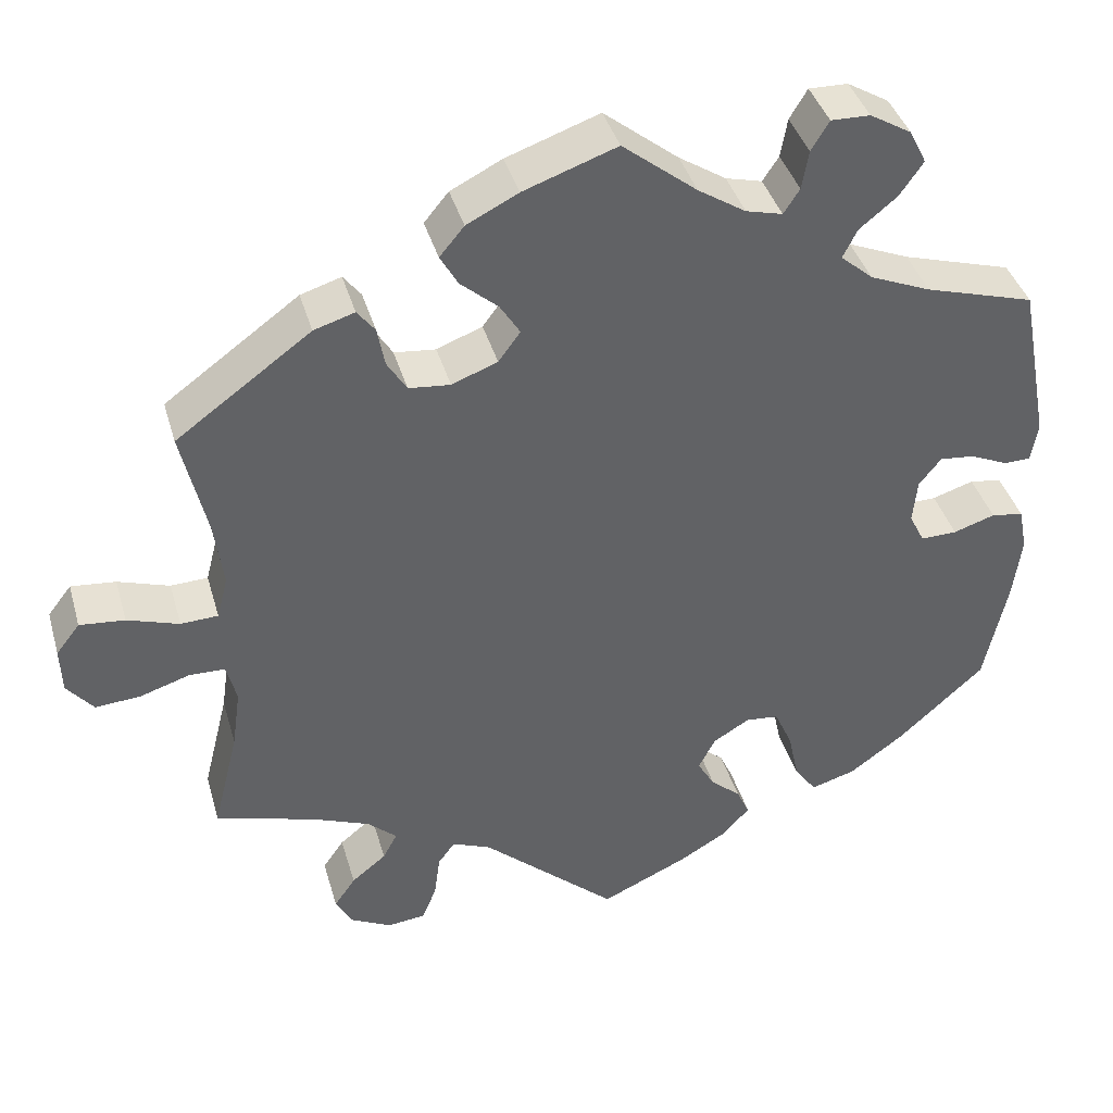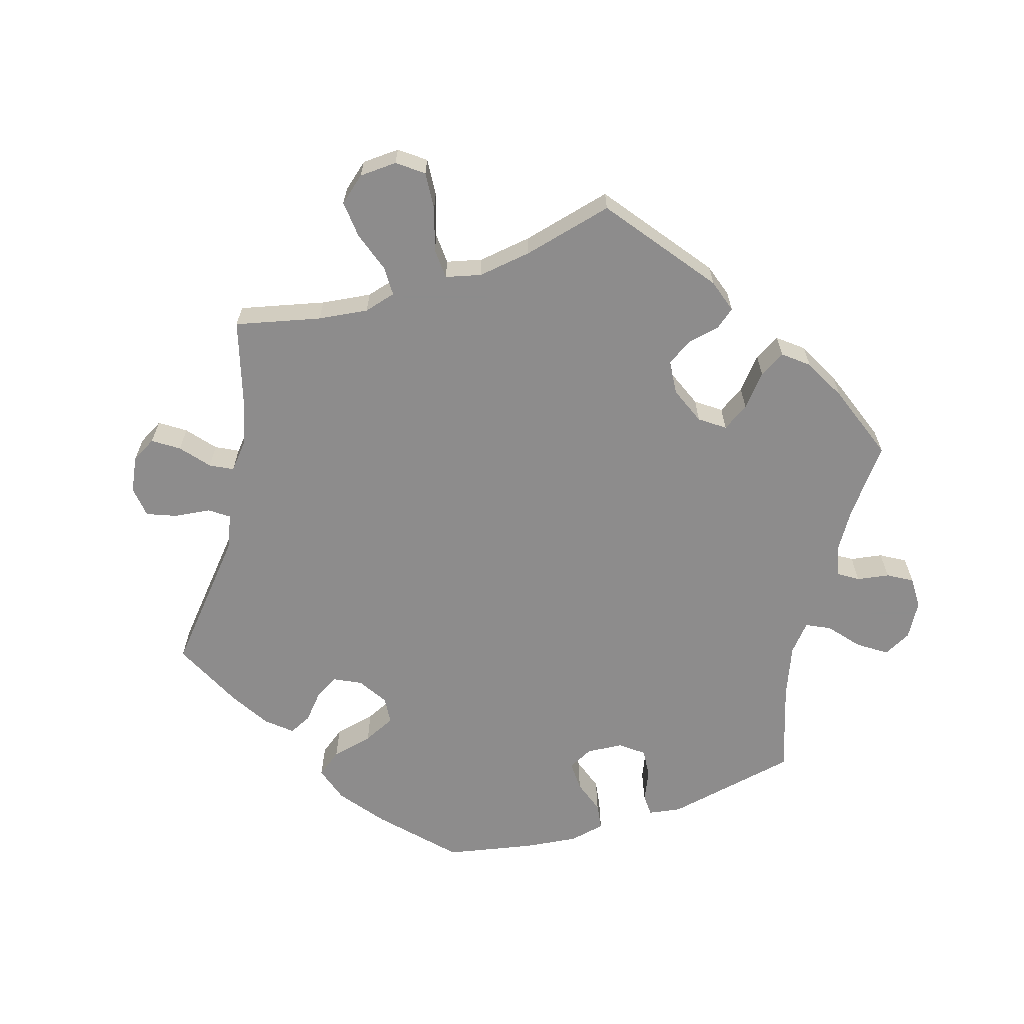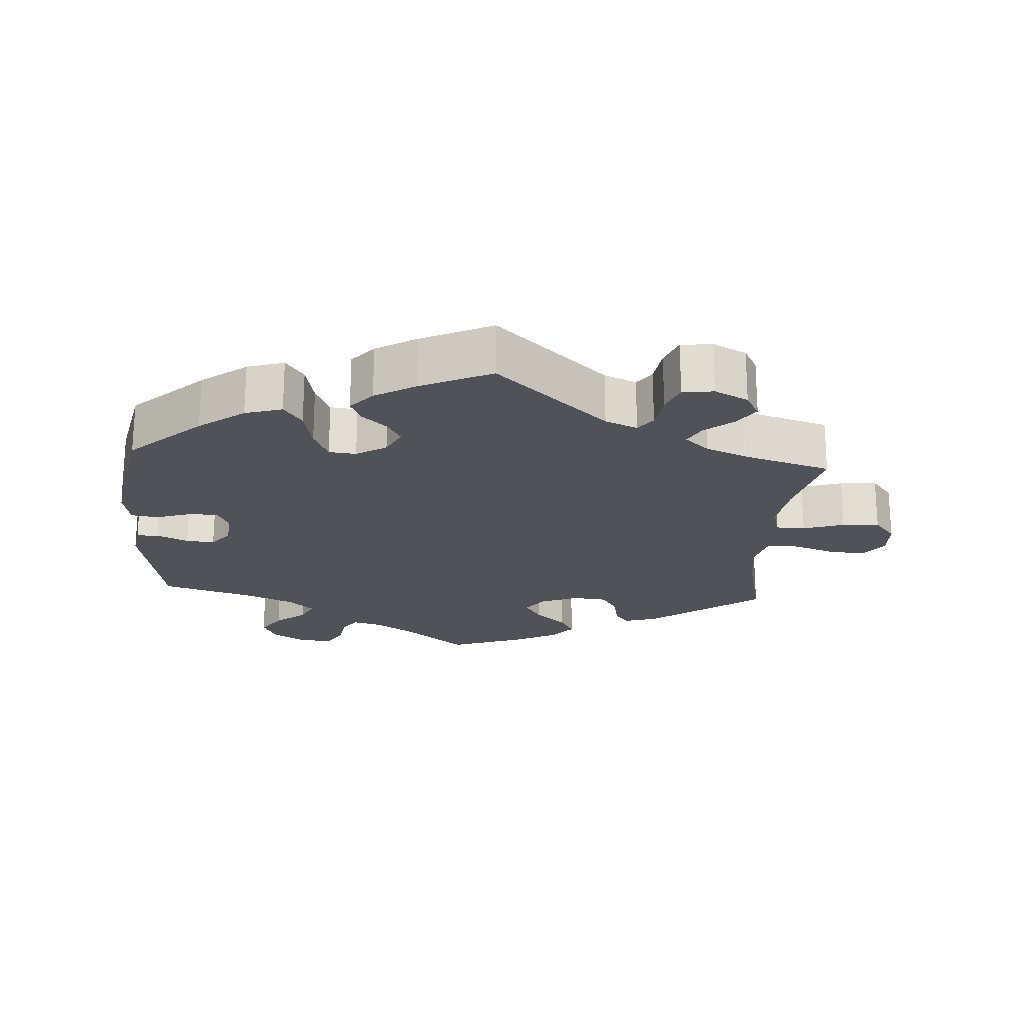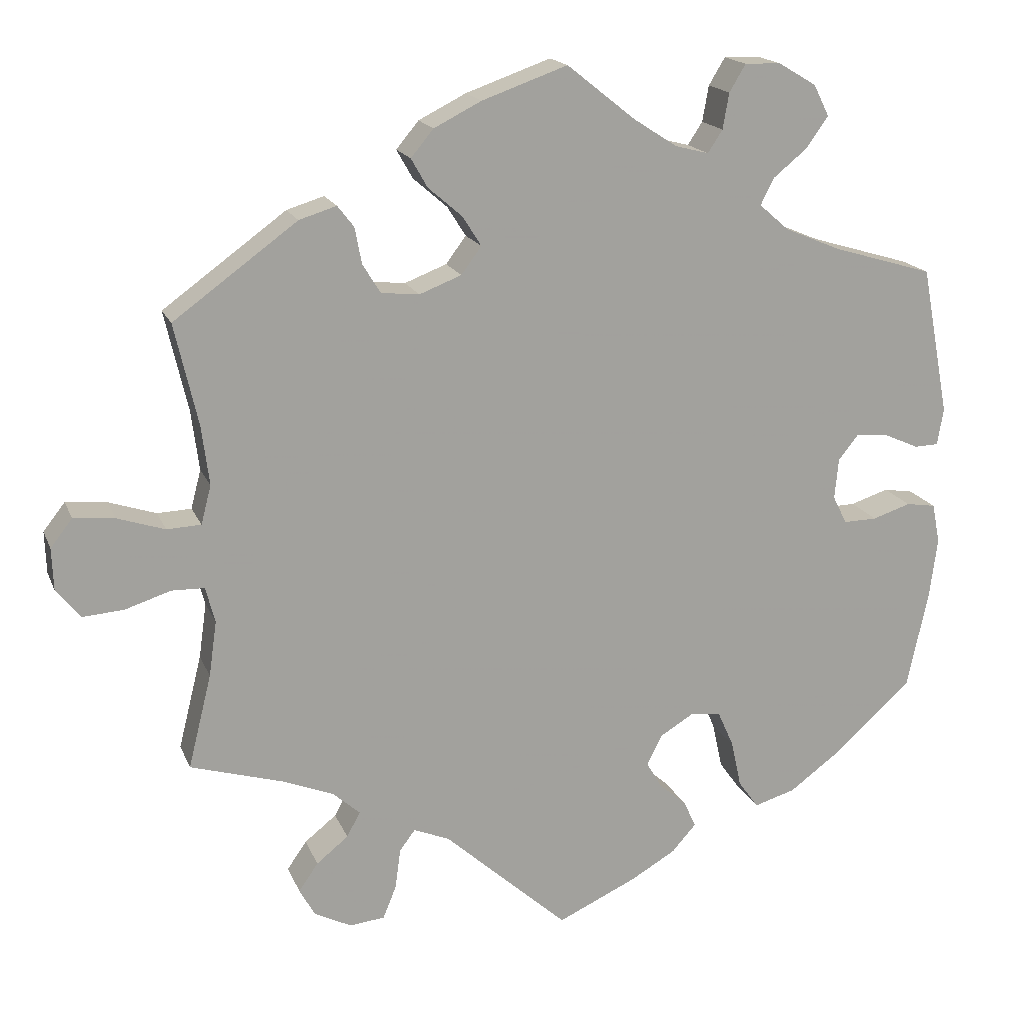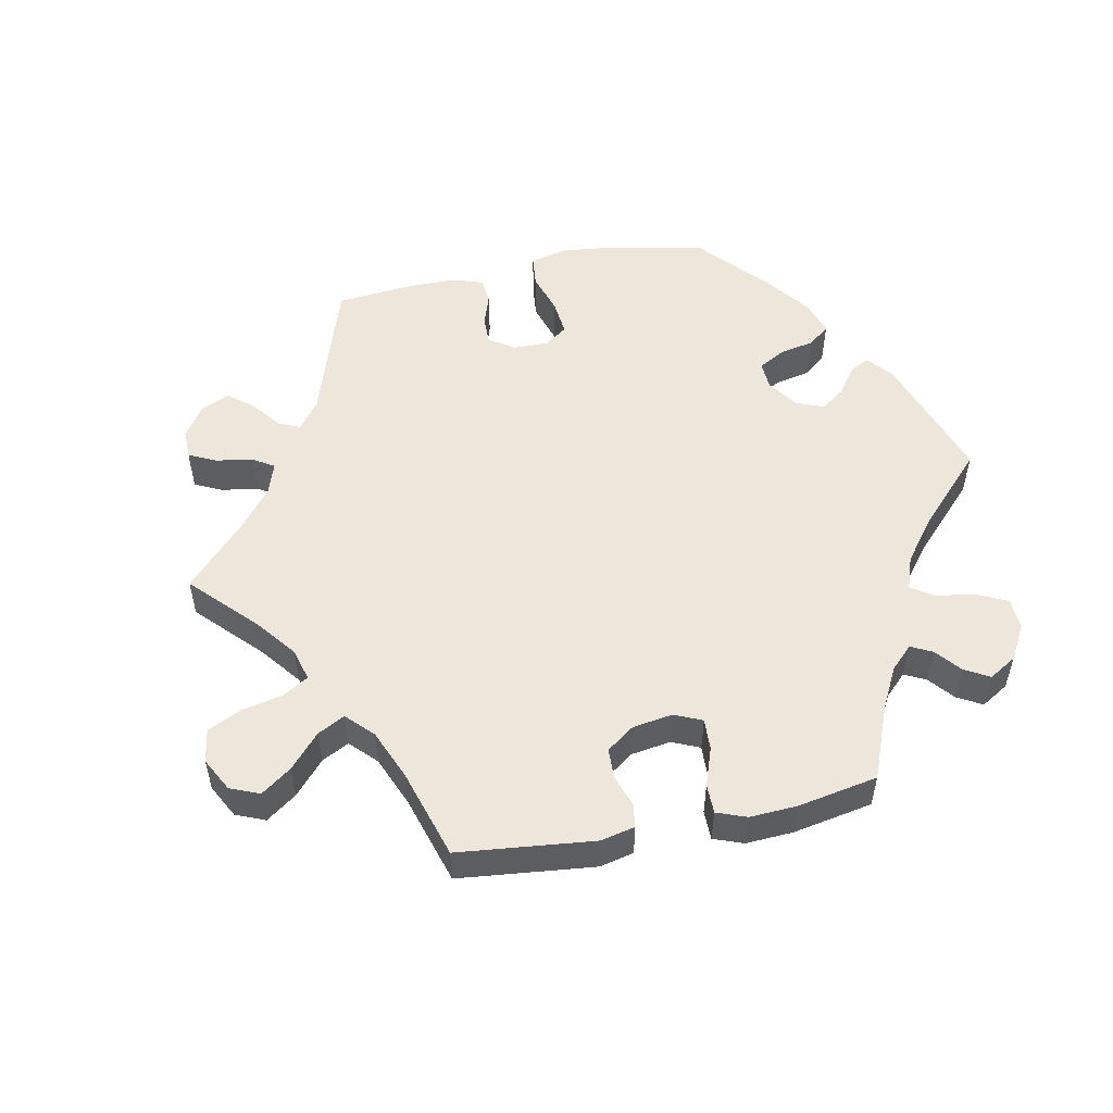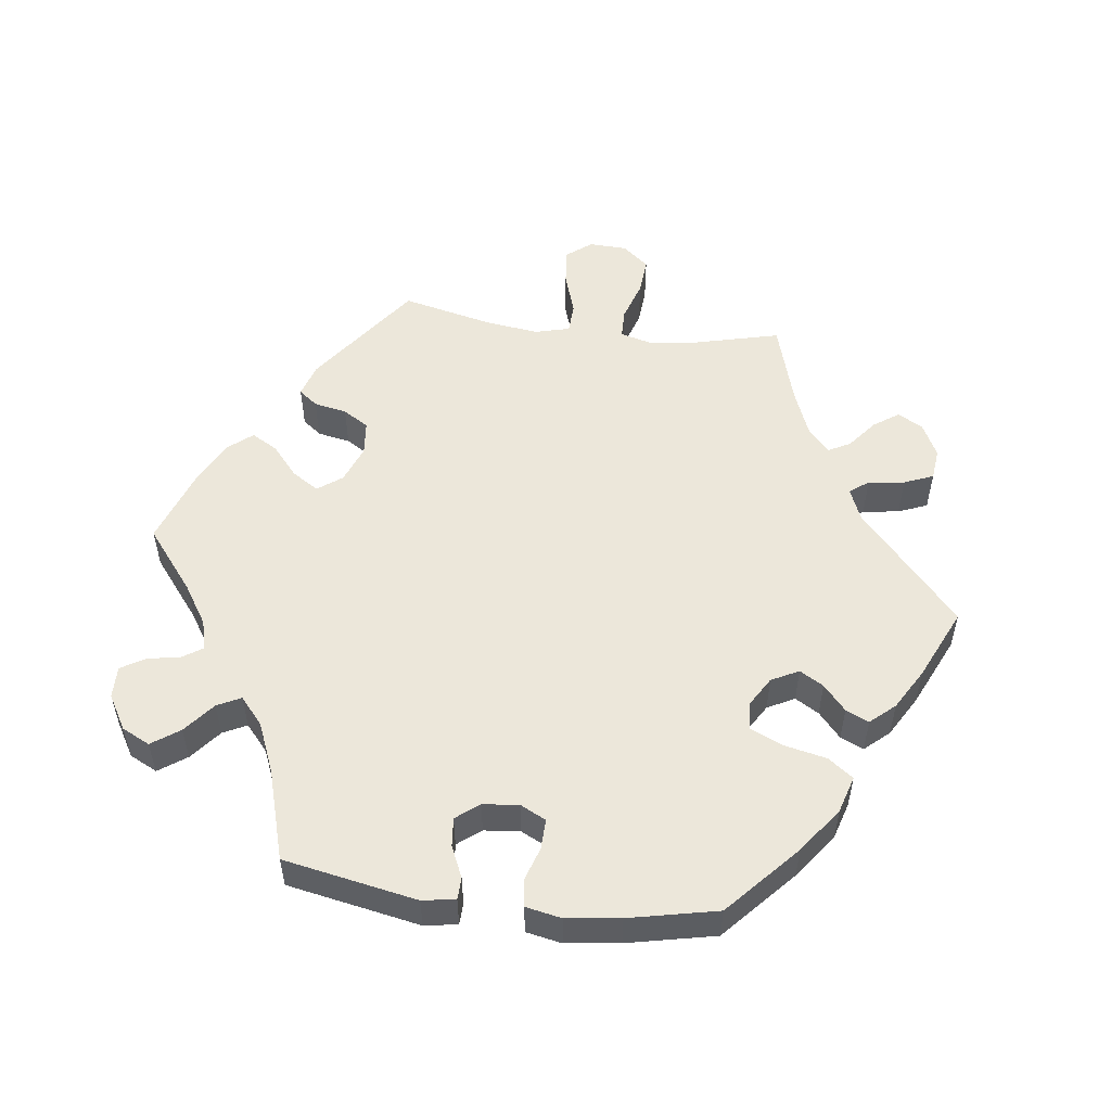
<metadata>
{"format":"obj","ext":"obj","renderer":"f3d","projection":"perspective","resolution":1024,"background":"white","views":[{"elev":39.8,"azim":-15.6,"up":"+Z"},{"elev":-64.3,"azim":-71.9,"up":"+Y"},{"elev":-21.6,"azim":176.1,"up":"+Y"},{"elev":17.3,"azim":-17.2,"up":"+Z"},{"elev":53.3,"azim":-41.4,"up":"+Y"},{"elev":53.3,"azim":97.3,"up":"+Y"}]}
</metadata>
<code>
v 0.088 0.07 0.508
v 0.144 0.07 0.472
v 0.187 0.07 0.461
v 0.206 0.07 0.49
v 0.214 0.07 0.536
v 0.235 0.07 0.571
v 0.281 0.07 0.57
v 0.33 0.07 0.541
v 0.35 0.07 0.501
v 0.322 0.07 0.461
v 0.278 0.07 0.425
v 0.261 0.07 0.391
v 0.299 0.07 0.358
v 0.371 0.07 0.328
v 0.5 0.07 0.29
v 0.536 0.07 0.099
v 0.528 0.07 0.052
v 0.497 0.07 0.051
v 0.452 0.07 0.071
v 0.411 0.07 0.075
v 0.385 0.07 0.042
v 0.38 0.07 -0.01
v 0.398 0.07 -0.046
v 0.441 0.07 -0.045
v 0.49 0.07 -0.029
v 0.528 0.07 -0.035
v 0.538 0.07 -0.086
v 0.528 0.07 -0.163
v 0.501 0.07 -0.289
v 0.4 0.07 -0.381
v 0.335 0.07 -0.429
v 0.282 0.07 -0.445
v 0.256 0.07 -0.409
v 0.243 0.07 -0.349
v 0.222 0.07 -0.302
v 0.183 0.07 -0.298
v 0.14 0.07 -0.324
v 0.12 0.07 -0.363
v 0.14 0.07 -0.397
v 0.176 0.07 -0.429
v 0.191 0.07 -0.462
v 0.16 0.07 -0.497
v 0.102 0.07 -0.531
v 0 0.07 -0.578
v -0.16 0.07 -0.435
v -0.206 0.07 -0.416
v -0.226 0.07 -0.443
v -0.233 0.07 -0.495
v -0.25 0.07 -0.537
v -0.295 0.07 -0.542
v -0.343 0.07 -0.518
v -0.363 0.07 -0.482
v -0.338 0.07 -0.446
v -0.297 0.07 -0.413
v -0.28 0.07 -0.381
v -0.315 0.07 -0.35
v -0.381 0.07 -0.324
v -0.5 0.07 -0.289
v -0.47 0.07 -0.168
v -0.46 0.07 -0.097
v -0.472 0.07 -0.051
v -0.514 0.07 -0.05
v -0.573 0.07 -0.069
v -0.626 0.07 -0.073
v -0.657 0.07 -0.035
v -0.659 0.07 0.019
v -0.631 0.07 0.055
v -0.578 0.07 0.05
v -0.517 0.07 0.03
v -0.473 0.07 0.032
v -0.46 0.07 0.082
v -0.47 0.07 0.159
v -0.5 0.07 0.289
v -0.341 0.07 0.405
v -0.293 0.07 0.42
v -0.272 0.07 0.393
v -0.263 0.07 0.346
v -0.24 0.07 0.309
v -0.191 0.07 0.304
v -0.137 0.07 0.325
v -0.111 0.07 0.36
v -0.135 0.07 0.398
v -0.179 0.07 0.436
v -0.2 0.07 0.473
v -0.171 0.07 0.508
v -0.11 0.07 0.539
v 0 0.07 0.578
v 0.088 0 0.508
v 0.144 0 0.472
v 0.187 0 0.461
v 0.206 0 0.49
v 0.214 0 0.536
v 0.235 0 0.571
v 0.281 0 0.57
v 0.33 0 0.541
v 0.35 0 0.501
v 0.322 0 0.461
v 0.278 0 0.425
v 0.261 0 0.391
v 0.299 0 0.358
v 0.371 0 0.328
v 0.5 0 0.29
v 0.536 0 0.099
v 0.528 0 0.052
v 0.497 0 0.051
v 0.452 0 0.071
v 0.411 0 0.075
v 0.385 0 0.042
v 0.38 0 -0.01
v 0.398 0 -0.046
v 0.441 0 -0.045
v 0.49 0 -0.029
v 0.528 0 -0.035
v 0.538 0 -0.086
v 0.528 0 -0.163
v 0.501 0 -0.289
v 0.4 0 -0.381
v 0.335 0 -0.429
v 0.282 0 -0.445
v 0.256 0 -0.409
v 0.243 0 -0.349
v 0.222 0 -0.302
v 0.183 0 -0.298
v 0.14 0 -0.324
v 0.12 0 -0.363
v 0.14 0 -0.397
v 0.176 0 -0.429
v 0.191 0 -0.462
v 0.16 0 -0.497
v 0.102 0 -0.531
v 0 0 -0.578
v -0.16 0 -0.435
v -0.206 0 -0.416
v -0.226 0 -0.443
v -0.233 0 -0.495
v -0.25 0 -0.537
v -0.295 0 -0.542
v -0.343 0 -0.518
v -0.363 0 -0.482
v -0.338 0 -0.446
v -0.297 0 -0.413
v -0.28 0 -0.381
v -0.315 0 -0.35
v -0.381 0 -0.324
v -0.5 0 -0.289
v -0.47 0 -0.168
v -0.46 0 -0.097
v -0.472 0 -0.051
v -0.514 0 -0.05
v -0.573 0 -0.069
v -0.626 0 -0.073
v -0.657 0 -0.035
v -0.659 0 0.019
v -0.631 0 0.055
v -0.578 0 0.05
v -0.517 0 0.03
v -0.473 0 0.032
v -0.46 0 0.082
v -0.47 0 0.159
v -0.5 0 0.289
v -0.341 0 0.405
v -0.293 0 0.42
v -0.272 0 0.393
v -0.263 0 0.346
v -0.24 0 0.309
v -0.191 0 0.304
v -0.137 0 0.325
v -0.111 0 0.36
v -0.135 0 0.398
v -0.179 0 0.436
v -0.2 0 0.473
v -0.171 0 0.508
v -0.11 0 0.539
v 0 0 0.578
f 86 87 1
f 85 86 1 2
f 82 83 84 85
f 81 82 85 2
f 80 81 2 3
f 74 75 76 77
f 72 73 74 77
f 71 72 77 78
f 70 71 78 79
f 66 67 68 69
f 66 69 70
f 65 66 70
f 62 63 64 65
f 61 62 65 70
f 60 61 70 79
f 57 58 59
f 56 57 59 60
f 55 56 60 79
f 51 52 53 54
f 51 54 55
f 50 51 55
f 47 48 49 50
f 47 50 55 79
f 42 43 44 45
f 42 45 46
f 39 40 41 42
f 38 39 42 46
f 37 38 46
f 36 37 46
f 31 32 33 34
f 31 34 35
f 30 31 35
f 29 30 35
f 28 29 35 36
f 24 25 26 27
f 23 24 27 28
f 16 17 18 19
f 14 15 16 19
f 13 14 19 20
f 12 13 20 21
f 8 9 10 11
f 8 11 12
f 7 8 12
f 4 5 6 7
f 3 4 7 12
f 80 3 12 21
f 46 47 79 80
f 23 28 36 46
f 22 23 46 80
f 21 22 80
f 88 174 173
f 89 88 173 172
f 172 171 170 169
f 89 172 169 168
f 90 89 168 167
f 164 163 162 161
f 164 161 160 159
f 165 164 159 158
f 166 165 158 157
f 156 155 154 153
f 157 156 153
f 157 153 152
f 152 151 150 149
f 157 152 149 148
f 166 157 148 147
f 146 145 144
f 147 146 144 143
f 166 147 143 142
f 141 140 139 138
f 142 141 138
f 142 138 137
f 137 136 135 134
f 166 142 137 134
f 132 131 130 129
f 133 132 129
f 129 128 127 126
f 133 129 126 125
f 133 125 124
f 133 124 123
f 121 120 119 118
f 122 121 118
f 122 118 117
f 122 117 116
f 123 122 116 115
f 114 113 112 111
f 115 114 111 110
f 106 105 104 103
f 106 103 102 101
f 107 106 101 100
f 108 107 100 99
f 98 97 96 95
f 99 98 95
f 99 95 94
f 94 93 92 91
f 99 94 91 90
f 108 99 90 167
f 167 166 134 133
f 133 123 115 110
f 167 133 110 109
f 167 109 108
f 1 88 89 2
f 2 89 90 3
f 3 90 91 4
f 4 91 92 5
f 5 92 93 6
f 6 93 94 7
f 7 94 95 8
f 8 95 96 9
f 9 96 97 10
f 10 97 98 11
f 11 98 99 12
f 12 99 100 13
f 13 100 101 14
f 14 101 102 15
f 15 102 103 16
f 16 103 104 17
f 17 104 105 18
f 18 105 106 19
f 19 106 107 20
f 20 107 108 21
f 21 108 109 22
f 22 109 110 23
f 23 110 111 24
f 24 111 112 25
f 25 112 113 26
f 26 113 114 27
f 27 114 115 28
f 28 115 116 29
f 29 116 117 30
f 30 117 118 31
f 31 118 119 32
f 32 119 120 33
f 33 120 121 34
f 34 121 122 35
f 35 122 123 36
f 36 123 124 37
f 37 124 125 38
f 38 125 126 39
f 39 126 127 40
f 40 127 128 41
f 41 128 129 42
f 42 129 130 43
f 43 130 131 44
f 44 131 132 45
f 45 132 133 46
f 46 133 134 47
f 47 134 135 48
f 48 135 136 49
f 49 136 137 50
f 50 137 138 51
f 51 138 139 52
f 52 139 140 53
f 53 140 141 54
f 54 141 142 55
f 55 142 143 56
f 56 143 144 57
f 57 144 145 58
f 58 145 146 59
f 59 146 147 60
f 60 147 148 61
f 61 148 149 62
f 62 149 150 63
f 63 150 151 64
f 64 151 152 65
f 65 152 153 66
f 66 153 154 67
f 67 154 155 68
f 68 155 156 69
f 69 156 157 70
f 70 157 158 71
f 71 158 159 72
f 72 159 160 73
f 73 160 161 74
f 74 161 162 75
f 75 162 163 76
f 76 163 164 77
f 77 164 165 78
f 78 165 166 79
f 79 166 167 80
f 80 167 168 81
f 81 168 169 82
f 82 169 170 83
f 83 170 171 84
f 84 171 172 85
f 85 172 173 86
f 86 173 174 87
f 87 174 88 1

</code>
